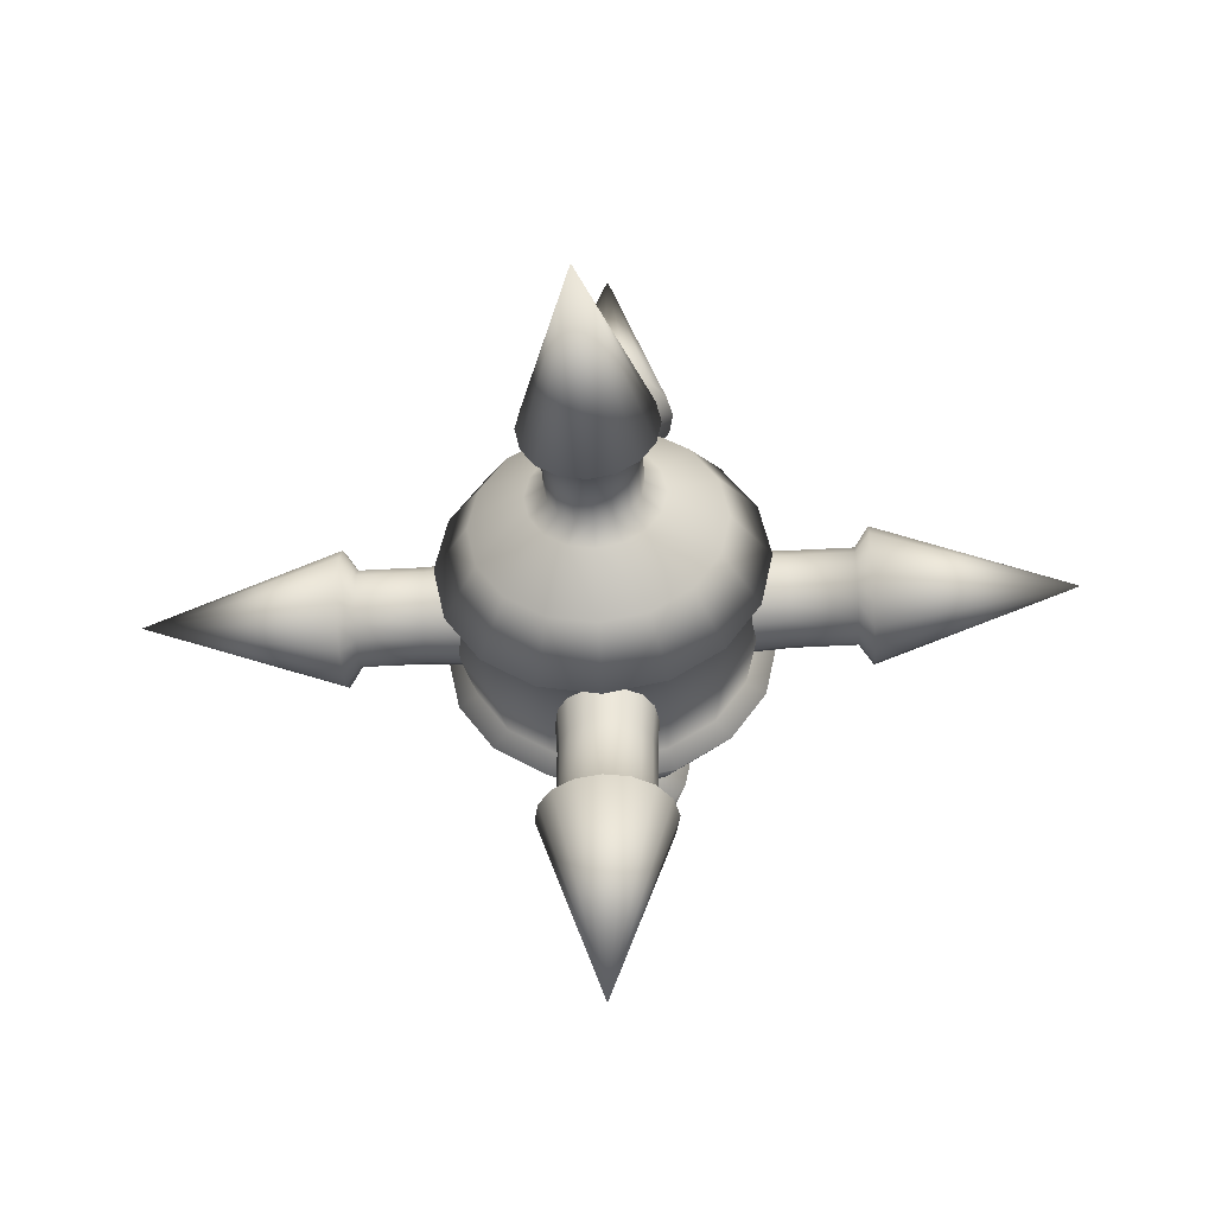
<metadata>
{"format":"obj","ext":"obj","renderer":"f3d","projection":"perspective","resolution":1024,"background":"white","views":[{"elev":-40.6,"azim":4.0,"up":"+Z"}]}
</metadata>
<code>
o Sphere
v 0 0.7071 -0.7071
v 0 0.3827 -0.9239
v 0 -0.3827 -0.9239
v 0 -0.9239 -0.3827
v 0.1464 0.9239 -0.3536
v 0.2706 0.7071 -0.6533
v 0.3536 0.3827 -0.8536
v -0 1.454 0.3827
v 0.3536 -0.3827 -0.8536
v 0.2706 -0.7071 -0.6533
v 0.1464 -0.9239 -0.3536
v 0.2706 0.9239 -0.2706
v 0.5 0.7071 -0.5
v 0.6533 0.3827 -0.6533
v 0.1464 -1.454 0.3536
v 0.6533 -0.3827 -0.6533
v 0.5 -0.7071 -0.5
v 0.2706 -0.9239 -0.2706
v 0.3536 0.9239 -0.1464
v 0.6533 0.7071 -0.2706
v 0.8536 0.3827 -0.3536
v 0.1464 1.454 0.3536
v 0.8536 -0.3827 -0.3536
v 0.6533 -0.7071 -0.2706
v 0.3536 -0.9239 -0.1464
v 0.3827 0.9239 -0
v 0.7071 0.7071 -0
v 0.9239 0.3827 -0
v 0.2706 -1.454 0.2706
v 0.9239 -0.3827 -0
v 0.7071 -0.7071 -0
v 0.3827 -0.9239 -0
v 0.3536 0.9239 0.1464
v 0.6533 0.7071 0.2706
v 0.8536 0.3827 0.3536
v 0.2706 1.454 0.2706
v 0.8536 -0.3827 0.3536
v 0.6533 -0.7071 0.2706
v 0.3536 -0.9239 0.1464
v 0.2706 0.9239 0.2706
v 0.5 0.7071 0.5
v 0.6533 0.3827 0.6533
v 0.3536 -1.454 0.1464
v 0.6533 -0.3827 0.6533
v 0.5 -0.7071 0.5
v 0.2706 -0.9239 0.2706
v 0.1464 0.9239 0.3536
v 0.2706 0.7071 0.6533
v 0.3536 0.3827 0.8536
v 0.3536 1.454 0.1464
v 0.3536 -0.3827 0.8536
v 0.2706 -0.7071 0.6533
v 0.1464 -0.9239 0.3536
v -0 0.9239 0.3827
v -0 0.7071 0.7071
v -0 0.3827 0.9239
v 0.3827 -1.454 -0
v -0 -0.3827 0.9239
v -0 -0.7071 0.7071
v -0 -0.9239 0.3827
v -0.1464 0.9239 0.3536
v -0.2706 0.7071 0.6533
v -0.3536 0.3827 0.8536
v 0.3827 1.454 -0
v -0.3536 -0.3827 0.8536
v -0.2706 -0.7071 0.6533
v -0.1464 -0.9239 0.3536
v -0.2706 0.9239 0.2706
v -0.5 0.7071 0.5
v -0.6533 0.3827 0.6533
v 0.3536 -1.454 -0.1464
v -0.6533 -0.3827 0.6533
v -0.5 -0.7071 0.5
v -0.2706 -0.9239 0.2706
v -0.3536 0.9239 0.1464
v -0.6533 0.7071 0.2706
v -0.8536 0.3827 0.3536
v 0.3536 1.454 -0.1464
v -0.8536 -0.3827 0.3536
v -0.6533 -0.7071 0.2706
v -0.3536 -0.9239 0.1464
v -0.3827 0.9239 -0
v -0.7071 0.7071 -0
v -0.9239 0.3827 -1e-06
v 0.2706 -1.454 -0.2706
v -0.9239 -0.3827 -1e-06
v -0.7071 -0.7071 -0
v -0.3827 -0.9239 -0
v -0.3536 0.9239 -0.1464
v -0.6533 0.7071 -0.2706
v -0.8536 0.3827 -0.3536
v 0.2706 1.454 -0.2706
v -0.8536 -0.3827 -0.3536
v -0.6533 -0.7071 -0.2706
v -0.3536 -0.9239 -0.1464
v -0.2706 0.9239 -0.2706
v -0.5 0.7071 -0.5
v -0.6533 0.3827 -0.6533
v 0.1464 -1.454 -0.3536
v -0.6533 -0.3827 -0.6533
v -0.5 -0.7071 -0.5
v -0.2706 -0.9239 -0.2706
v -0.1464 0.9239 -0.3536
v -0.2706 0.7071 -0.6533
v -0.3536 0.3827 -0.8536
v 0.1464 1.454 -0.3536
v -0.3536 -0.3827 -0.8536
v -0.2706 -0.7071 -0.6533
v -0.1464 -0.9239 -0.3536
v -0 1.375 0.269
v 0 0.9239 -0.3827
v -0 -1.454 -0.3827
v 0 -0.7071 -0.7071
v -0.1029 1.375 0.2485
v 0.308 0.3334 -0.7437
v 0.3334 -0 -0.805
v 0.308 -0.3334 -0.7437
v 0 -0.3334 -0.805
v 0 0.3334 -0.805
v 0.5692 0.3334 -0.5692
v 0.6161 -0 -0.6161
v 0.5692 -0.3334 -0.5692
v 0.7437 0.3334 -0.308
v 0.805 -0 -0.3334
v 0.7437 -0.3334 -0.308
v 0.805 0.3334 -0
v 0.8713 -0 -0
v 0.805 -0.3334 -0
v 0.7437 0.3334 0.308
v 0.805 -0 0.3334
v 0.7437 -0.3334 0.308
v 0.5692 0.3334 0.5692
v 0.6161 -0 0.6161
v 0.5692 -0.3334 0.5692
v 0.308 0.3334 0.7437
v 0.3334 -0 0.805
v 0.308 -0.3334 0.7437
v -0 0.3334 0.805
v -0 -0 0.8713
v -0 -0.3334 0.805
v -0.308 0.3334 0.7437
v -0.3334 -0 0.805
v -0.308 -0.3334 0.7437
v -0.5692 0.3334 0.5692
v -0.6161 -0 0.6161
v -0.5692 -0.3334 0.5692
v -0.7437 0.3334 0.308
v -0.805 -0 0.3334
v -0.7437 -0.3334 0.308
v -0.805 0.3334 -0
v -0.8713 -0 -1e-06
v -0.805 -0.3334 -0
v -0.7437 0.3334 -0.308
v -0.805 -0 -0.3334
v -0.7437 -0.3334 -0.308
v -0.5692 0.3334 -0.5692
v -0.6161 -0 -0.6161
v -0.5692 -0.3334 -0.5692
v -0.308 0.3334 -0.7437
v -0.3334 -0 -0.805
v -0.308 -0.3334 -0.7437
v 1e-06 -0 -0.8713
v -0 -1.454 0.3827
v -0.1464 1.454 0.3536
v -0.1464 -1.454 0.3536
v -0.2706 1.454 0.2706
v -0.2706 -1.454 0.2706
v -0.3536 1.454 0.1464
v -0.3536 -1.454 0.1464
v -0.3827 1.454 -0
v -0.3827 -1.454 -0
v -0.3536 1.454 -0.1464
v -0.3536 -1.454 -0.1464
v -0.2706 1.454 -0.2706
v -0.2706 -1.454 -0.2706
v -0.1464 1.454 -0.3536
v -0.1464 -1.454 -0.3536
v -0 2.601 0
v 0 1.454 -0.3827
v -0 -2.601 -0
v 0.1029 1.375 0.2485
v 0.1029 -1.003 -0.2485
v -0 -1.003 -0.269
v -0 -1.375 0.269
v 0.1029 -1.375 0.2485
v 0.1902 -1.375 0.1902
v 0.1902 1.003 -0.1902
v 0.1029 1.003 -0.2485
v 0.1902 -1.003 -0.1902
v 0.1902 1.375 0.1902
v 0.2485 1.375 0.1029
v 0.2485 -1.375 0.1029
v 0.269 -1.375 -0
v 0.2485 1.003 -0.1029
v 0.2485 -1.003 -0.1029
v 0.269 1.375 -0
v 0.2485 1.375 -0.1029
v 0.269 -1.003 -0
v 0.2485 -1.375 -0.1029
v 0.269 1.003 -0
v 0.1902 -1.375 -0.1902
v 0.1902 1.375 -0.1902
v 0.1029 -1.375 -0.2485
v 0.2485 1.003 0.1029
v 0.2485 -1.003 0.1029
v 0.1029 1.375 -0.2485
v -0 -1.375 -0.269
v 0.1902 -1.003 0.1902
v 0.1902 1.003 0.1902
v 0.1029 1.003 0.2485
v 0.1029 -1.003 0.2485
v -0 -1.003 0.269
v -0 1.003 0.269
v -0.1029 1.003 0.2485
v -0.1029 -1.003 0.2485
v -0.1902 -1.003 0.1902
v -0.1902 1.003 0.1902
v -0.2485 1.003 0.1029
v -0.2485 -1.003 0.1029
v -0.269 -1.003 -0
v -0.269 1.003 -0
v -0.2485 1.003 -0.1029
v -0.2485 -1.003 -0.1029
v -0.1902 1.003 -0.1902
v -0.1902 -1.003 -0.1902
v -0.1029 -1.003 -0.2485
v -0.1029 1.003 -0.2485
v 0 1.003 -0.269
v 0 1.375 -0.269
v -0.1029 1.375 -0.2485
v -0.1902 1.375 -0.1902
v -0.2485 1.375 0.1029
v -0.1902 1.375 0.1902
v -0.1029 -1.375 0.2485
v -0.1902 -1.375 0.1902
v -0.2485 -1.375 -0.1029
v -0.2485 -1.375 0.1029
v -0.269 -1.375 -0
v -0.2485 1.375 -0.1029
v -0.269 1.375 -0
v -0.1902 -1.375 -0.1902
v -0.1029 -1.375 -0.2485
v -0.6964 0 -0.2885
v 0.6964 -0.1104 -0.2665
v 1.454 0 0.3827
v -0.6964 -0.1104 -0.2665
v 0.6964 -0.204 -0.204
v -1.454 -0.1464 0.3536
v -0.6964 -0.204 -0.204
v 0.6964 -0.2665 -0.1104
v 1.454 -0.1464 0.3536
v -0.6964 -0.2665 -0.1104
v 0.6964 -0.2885 -0
v -1.454 -0.2706 0.2706
v -0.6964 -0.2885 -0
v 0.6964 -0.2665 0.1104
v 1.454 -0.2706 0.2706
v -0.6964 -0.2665 0.1104
v 0.6964 -0.204 0.204
v -1.454 -0.3536 0.1464
v -0.6964 -0.204 0.204
v 0.6964 -0.1104 0.2665
v 1.454 -0.3536 0.1464
v -0.6964 -0.1104 0.2665
v 0.6964 -0 0.2885
v -1.454 -0.3827 0
v -0.6964 0 0.2885
v 0.6964 0.1104 0.2665
v 1.454 -0.3827 -0
v -0.6964 0.1104 0.2665
v 0.6964 0.204 0.204
v -1.454 -0.3536 -0.1464
v -0.6964 0.204 0.204
v 0.6964 0.2665 0.1104
v 1.454 -0.3536 -0.1464
v -0.6964 0.2665 0.1104
v 0.6964 0.2885 -0
v -1.454 -0.2706 -0.2706
v -0.6964 0.2885 -0
v 0.6964 0.2665 -0.1104
v 1.454 -0.2706 -0.2706
v -0.6964 0.2665 -0.1104
v 0.6964 0.204 -0.204
v -1.454 -0.1464 -0.3536
v -0.6964 0.204 -0.204
v 0.6964 0.1104 -0.2665
v 1.454 -0.1464 -0.3536
v -0.6964 0.1104 -0.2665
v 1.375 -0 0.269
v 0.6964 -0 -0.2885
v -1.454 0 -0.3827
v 1.375 0.1029 0.2485
v -1.454 0 0.3827
v 1.454 0.1464 0.3536
v -1.454 0.1464 0.3536
v 1.454 0.2706 0.2706
v -1.454 0.2706 0.2706
v 1.454 0.3536 0.1464
v -1.454 0.3536 0.1464
v 1.454 0.3827 -0
v -1.454 0.3827 -0
v 1.454 0.3536 -0.1464
v -1.454 0.3536 -0.1464
v 1.454 0.2706 -0.2706
v -1.454 0.2706 -0.2706
v 1.454 0.1464 -0.3536
v -1.454 0.1464 -0.3536
v 2.601 -0 -0
v 1.454 -0 -0.3827
v -2.601 0 0
v 1.375 -0.1029 0.2485
v -1.003 -0.1029 -0.2485
v -1.003 0 -0.269
v -1.375 0 0.269
v -1.375 -0.1029 0.2485
v -1.375 -0.1902 0.1902
v 1.003 -0.1902 -0.1902
v 1.003 -0.1029 -0.2485
v -1.003 -0.1902 -0.1902
v 1.375 -0.1902 0.1902
v 1.375 -0.2485 0.1029
v -1.375 -0.2485 0.1029
v -1.375 -0.269 0
v 1.003 -0.2485 -0.1029
v -1.003 -0.2485 -0.1029
v 1.375 -0.269 -0
v 1.375 -0.2485 -0.1029
v -1.003 -0.269 0
v -1.375 -0.2485 -0.1029
v 1.003 -0.269 -0
v -1.375 -0.1902 -0.1902
v 1.375 -0.1902 -0.1902
v -1.375 -0.1029 -0.2485
v 1.003 -0.2485 0.1029
v -1.003 -0.2485 0.1029
v 1.375 -0.1029 -0.2485
v -1.375 0 -0.269
v -1.003 -0.1902 0.1902
v 1.003 -0.1902 0.1902
v 1.003 -0.1029 0.2485
v -1.003 -0.1029 0.2485
v -1.003 0 0.269
v 1.003 0 0.269
v 1.003 0.1029 0.2485
v -1.003 0.1029 0.2485
v -1.003 0.1902 0.1902
v 1.003 0.1902 0.1902
v 1.003 0.2485 0.1029
v -1.003 0.2485 0.1029
v -1.003 0.269 -0
v 1.003 0.269 -0
v 1.003 0.2485 -0.1029
v -1.003 0.2485 -0.1029
v 1.003 0.1902 -0.1902
v -1.003 0.1902 -0.1902
v -1.003 0.1029 -0.2485
v 1.003 0.1029 -0.2485
v 1.003 -0 -0.269
v 1.375 -0 -0.269
v 1.375 0.1029 -0.2485
v 1.375 0.1902 -0.1902
v 1.375 0.2485 0.1029
v 1.375 0.1902 0.1902
v -1.375 0.1029 0.2485
v -1.375 0.1902 0.1902
v -1.375 0.2485 -0.1029
v -1.375 0.2485 0.1029
v -1.375 0.269 -0
v 1.375 0.2485 -0.1029
v 1.375 0.269 -0
v -1.375 0.1902 -0.1902
v -1.375 0.1029 -0.2485
v -0.2885 0 0.6964
v -0.2665 -0.1104 -0.6964
v 0.3827 -0 -1.454
v -0.2665 -0.1104 0.6964
v -0.204 -0.204 -0.6964
v 0.3536 -0.1464 1.454
v -0.204 -0.204 0.6964
v -0.1104 -0.2665 -0.6964
v 0.3536 -0.1464 -1.454
v -0.1104 -0.2665 0.6964
v -0 -0.2885 -0.6964
v 0.2706 -0.2706 1.454
v 0 -0.2885 0.6964
v 0.1104 -0.2665 -0.6964
v 0.2706 -0.2706 -1.454
v 0.1104 -0.2665 0.6964
v 0.204 -0.204 -0.6964
v 0.1464 -0.3536 1.454
v 0.204 -0.204 0.6964
v 0.2665 -0.1104 -0.6964
v 0.1464 -0.3536 -1.454
v 0.2665 -0.1104 0.6964
v 0.2885 -0 -0.6964
v 0 -0.3827 1.454
v 0.2885 0 0.6964
v 0.2665 0.1104 -0.6964
v -0 -0.3827 -1.454
v 0.2665 0.1104 0.6964
v 0.204 0.204 -0.6964
v -0.1464 -0.3536 1.454
v 0.204 0.204 0.6964
v 0.1104 0.2665 -0.6964
v -0.1464 -0.3536 -1.454
v 0.1104 0.2665 0.6964
v -0 0.2885 -0.6964
v -0.2706 -0.2706 1.454
v 0 0.2885 0.6964
v -0.1104 0.2665 -0.6964
v -0.2706 -0.2706 -1.454
v -0.1104 0.2665 0.6964
v -0.204 0.204 -0.6964
v -0.3536 -0.1464 1.454
v -0.204 0.204 0.6964
v -0.2665 0.1104 -0.6964
v -0.3536 -0.1464 -1.454
v -0.2665 0.1104 0.6964
v 0.269 -0 -1.375
v -0.2885 -0 -0.6964
v -0.3827 0 1.454
v 0.2485 0.1029 -1.375
v 0.3827 0 1.454
v 0.3536 0.1464 -1.454
v 0.3536 0.1464 1.454
v 0.2706 0.2706 -1.454
v 0.2706 0.2706 1.454
v 0.1464 0.3536 -1.454
v 0.1464 0.3536 1.454
v -0 0.3827 -1.454
v 0 0.3827 1.454
v -0.1464 0.3536 -1.454
v -0.1464 0.3536 1.454
v -0.2706 0.2706 -1.454
v -0.2706 0.2706 1.454
v -0.3536 0.1464 -1.454
v -0.3536 0.1464 1.454
v -0 -0 -2.601
v -0.3827 -0 -1.454
v 0 -0 2.601
v 0.2485 -0.1029 -1.375
v -0.2485 -0.1029 1.003
v -0.269 0 1.003
v 0.269 0 1.375
v 0.2485 -0.1029 1.375
v 0.1902 -0.1902 1.375
v -0.1902 -0.1902 -1.003
v -0.2485 -0.1029 -1.003
v -0.1902 -0.1902 1.003
v 0.1902 -0.1902 -1.375
v 0.1029 -0.2485 -1.375
v 0.1029 -0.2485 1.375
v 0 -0.269 1.375
v -0.1029 -0.2485 -1.003
v -0.1029 -0.2485 1.003
v -0 -0.269 -1.375
v -0.1029 -0.2485 -1.375
v 0 -0.269 1.003
v -0.1029 -0.2485 1.375
v -0 -0.269 -1.003
v -0.1902 -0.1902 1.375
v -0.1902 -0.1902 -1.375
v -0.2485 -0.1029 1.375
v 0.1029 -0.2485 -1.003
v 0.1029 -0.2485 1.003
v -0.2485 -0.1029 -1.375
v -0.269 0 1.375
v 0.1902 -0.1902 1.003
v 0.1902 -0.1902 -1.003
v 0.2485 -0.1029 -1.003
v 0.2485 -0.1029 1.003
v 0.269 0 1.003
v 0.269 -0 -1.003
v 0.2485 0.1029 -1.003
v 0.2485 0.1029 1.003
v 0.1902 0.1902 1.003
v 0.1902 0.1902 -1.003
v 0.1029 0.2485 -1.003
v 0.1029 0.2485 1.003
v 0 0.269 1.003
v -0 0.269 -1.003
v -0.1029 0.2485 -1.003
v -0.1029 0.2485 1.003
v -0.1902 0.1902 -1.003
v -0.1902 0.1902 1.003
v -0.2485 0.1029 1.003
v -0.2485 0.1029 -1.003
v -0.269 -0 -1.003
v -0.269 -0 -1.375
v -0.2485 0.1029 -1.375
v -0.1902 0.1902 -1.375
v 0.1029 0.2485 -1.375
v 0.1902 0.1902 -1.375
v 0.2485 0.1029 1.375
v 0.1902 0.1902 1.375
v -0.1029 0.2485 1.375
v 0.1029 0.2485 1.375
v 0 0.269 1.375
v -0.1029 0.2485 -1.375
v -0 0.269 -1.375
v -0.1902 0.1902 1.375
v -0.2485 0.1029 1.375
g Sphere_Sphere_MineMat
f 4 113 10 11
f 105 2 119 159
f 2 1 6 7
f 19 12 187 194
f 103 96 224 227
f 113 3 9 10
f 2 7 115 119
f 1 111 5 6
f 32 39 205 198
f 166 168 232 233
f 10 9 16 17
f 7 14 120 115
f 6 5 12 13
f 11 10 17 18
f 3 107 161 118
f 7 6 13 14
f 17 16 23 24
f 9 3 118 117
f 13 12 19 20
f 18 17 24 25
f 51 44 134 137
f 14 13 20 21
f 164 166 233 114
f 33 26 200 204
f 25 24 31 32
f 21 28 126 123
f 21 20 27 28
f 46 53 211 208
f 4 11 182 183
f 24 23 30 31
f 16 9 117 122
f 20 19 26 27
f 14 21 123 120
f 28 27 34 35
f 167 165 234 235
f 47 40 209 210
f 31 30 37 38
f 35 42 132 129
f 27 26 33 34
f 32 31 38 39
f 60 67 215 212
f 38 37 44 45
f 70 77 147 144
f 34 33 40 41
f 39 38 45 46
f 65 58 140 143
f 35 34 41 42
f 43 57 193 192
f 49 56 138 135
f 41 40 47 48
f 46 45 52 53
f 30 23 125 128
f 42 41 48 49
f 165 163 184 234
f 61 54 213 214
f 45 44 51 52
f 53 52 59 60
f 28 35 129 126
f 49 48 55 56
f 74 81 219 216
f 85 99 203 201
f 52 51 58 59
f 63 70 144 141
f 48 47 54 55
f 56 55 62 63
f 75 68 217 218
f 22 8 110 181
f 59 58 65 66
f 23 16 122 125
f 55 54 61 62
f 60 59 66 67
f 84 91 153 150
f 88 95 223 220
f 66 65 72 73
f 44 37 131 134
f 62 61 68 69
f 67 66 73 74
f 79 72 146 149
f 63 62 69 70
f 109 4 183 226
f 69 68 75 76
f 74 73 80 81
f 77 84 150 147
f 70 69 76 77
f 8 164 114 110
f 89 82 221 222
f 73 72 79 80
f 58 51 137 140
f 81 80 87 88
f 42 49 135 132
f 77 76 83 84
f 102 109 226 225
f 29 43 192 186
f 80 79 86 87
f 37 30 128 131
f 76 75 82 83
f 92 78 197 202
f 112 177 242 207
f 87 86 93 94
f 72 65 143 146
f 83 82 89 90
f 88 87 94 95
f 98 105 159 156
f 84 83 90 91
f 94 93 100 101
f 93 86 152 155
f 90 89 96 97
f 95 94 101 102
f 91 98 156 153
f 91 90 97 98
f 50 36 190 191
f 71 85 201 199
f 102 101 108 109
f 86 79 149 152
f 98 97 104 105
f 5 111 228 188
f 179 106 206 229
f 101 100 107 108
f 56 63 141 138
f 97 96 103 104
f 107 100 158 161
f 105 104 1 2
f 26 19 194 200
f 40 33 204 209
f 108 107 3 113
f 100 93 155 158
f 104 103 111 1
f 109 108 113 4
f 118 162 116 117
f 162 119 115 116
f 116 115 120 121
f 117 116 121 122
f 121 120 123 124
f 122 121 124 125
f 125 124 127 128
f 124 123 126 127
f 128 127 130 131
f 127 126 129 130
f 130 129 132 133
f 131 130 133 134
f 133 132 135 136
f 134 133 136 137
f 137 136 139 140
f 136 135 138 139
f 139 138 141 142
f 140 139 142 143
f 142 141 144 145
f 143 142 145 146
f 146 145 148 149
f 145 144 147 148
f 149 148 151 152
f 148 147 150 151
f 151 150 153 154
f 152 151 154 155
f 154 153 156 157
f 155 154 157 158
f 158 157 160 161
f 157 156 159 160
f 161 160 162 118
f 160 159 119 162
f 179 178 106
f 180 112 99
f 106 178 92
f 180 99 85
f 92 178 78
f 180 85 71
f 78 178 64
f 180 71 57
f 64 178 50
f 180 57 43
f 180 43 29
f 50 178 36
f 36 178 22
f 180 29 15
f 22 178 8
f 180 15 163
f 8 178 164
f 180 163 165
f 180 165 167
f 164 178 166
f 166 178 168
f 180 167 169
f 168 178 170
f 180 169 171
f 170 178 172
f 180 171 173
f 172 178 174
f 180 173 175
f 174 178 176
f 180 175 177
f 176 178 179
f 180 177 112
f 189 195 199 201
f 200 194 197 196
f 194 187 202 197
f 209 204 191 190
f 198 205 192 193
f 228 227 230 229
f 213 210 181 110
f 183 182 203 207
f 204 200 196 191
f 217 214 114 233
f 188 228 229 206
f 208 211 185 186
f 221 218 232 240
f 223 225 241 236
f 182 189 201 203
f 210 209 190 181
f 227 224 231 230
f 212 215 234 184
f 224 222 239 231
f 187 188 206 202
f 195 198 193 199
f 214 213 110 114
f 205 208 186 192
f 216 219 237 235
f 211 212 184 185
f 218 217 233 232
f 215 216 235 234
f 220 223 236 238
f 219 220 238 237
f 222 221 240 239
f 225 226 242 241
f 226 183 207 242
f 169 167 235 237
f 18 25 195 189
f 171 169 237 238
f 168 170 240 232
f 111 103 227 228
f 170 172 239 240
f 106 92 202 206
f 64 50 191 196
f 163 15 185 184
f 173 171 238 236
f 99 112 207 203
f 78 64 196 197
f 15 29 186 185
f 172 174 231 239
f 175 173 236 241
f 81 88 220 219
f 67 74 216 215
f 53 60 212 211
f 177 175 241 242
f 39 46 208 205
f 25 32 198 195
f 12 5 188 187
f 174 176 230 231
f 11 18 189 182
f 176 179 229 230
f 57 71 199 193
f 96 89 222 224
f 36 22 181 190
f 95 102 225 223
f 82 75 218 221
f 68 61 214 217
f 54 47 210 213
f 250 247 317 324
f 286 283 354 357
f 255 258 335 328
f 296 298 362 363
f 294 296 363 292
f 256 253 330 334
f 261 264 341 338
f 243 246 312 313
f 297 295 364 365
f 262 259 339 340
f 267 270 345 342
f 260 266 323 322
f 295 293 314 364
f 268 265 343 344
f 273 276 349 346
f 278 284 333 331
f 274 271 347 348
f 251 245 289 311
f 279 282 353 350
f 288 243 313 356
f 245 294 292 289
f 280 277 351 352
f 285 288 356 355
f 254 260 322 316
f 281 275 327 332
f 291 307 372 337
f 263 257 320 321
f 272 278 331 329
f 244 290 358 318
f 309 287 336 359
f 253 250 324 330
f 259 256 334 339
f 309 308 287
f 310 291 284
f 287 308 281
f 310 284 278
f 281 308 275
f 310 278 272
f 275 308 269
f 310 272 266
f 269 308 263
f 310 266 260
f 310 260 254
f 263 308 257
f 257 308 251
f 310 254 248
f 251 308 245
f 310 248 293
f 245 308 294
f 310 293 295
f 310 295 297
f 294 308 296
f 296 308 298
f 310 297 299
f 298 308 300
f 310 299 301
f 300 308 302
f 310 301 303
f 302 308 304
f 310 303 305
f 304 308 306
f 310 305 307
f 306 308 309
f 310 307 291
f 319 325 329 331
f 330 324 327 326
f 324 317 332 327
f 339 334 321 320
f 328 335 322 323
f 358 357 360 359
f 343 340 311 289
f 313 312 333 337
f 334 330 326 321
f 347 344 292 363
f 318 358 359 336
f 338 341 315 316
f 351 348 362 370
f 353 355 371 366
f 312 319 331 333
f 340 339 320 311
f 357 354 361 360
f 342 345 364 314
f 354 352 369 361
f 317 318 336 332
f 325 328 323 329
f 344 343 289 292
f 335 338 316 322
f 346 349 367 365
f 341 342 314 315
f 348 347 363 362
f 345 346 365 364
f 350 353 366 368
f 349 350 368 367
f 352 351 370 369
f 355 356 372 371
f 356 313 337 372
f 299 297 365 367
f 249 252 325 319
f 301 299 367 368
f 298 300 370 362
f 290 286 357 358
f 300 302 369 370
f 287 281 332 336
f 269 263 321 326
f 293 248 315 314
f 303 301 368 366
f 284 291 337 333
f 275 269 326 327
f 248 254 316 315
f 302 304 361 369
f 305 303 366 371
f 276 279 350 349
f 270 273 346 345
f 264 267 342 341
f 307 305 371 372
f 258 261 338 335
f 252 255 328 325
f 247 244 318 317
f 304 306 360 361
f 246 249 319 312
f 306 309 359 360
f 266 272 329 323
f 283 280 352 354
f 257 251 311 320
f 282 285 355 353
f 277 274 348 351
f 271 268 344 347
f 265 262 340 343
f 380 377 447 454
f 416 413 484 487
f 385 388 465 458
f 426 428 492 493
f 424 426 493 422
f 386 383 460 464
f 391 394 471 468
f 373 376 442 443
f 427 425 494 495
f 392 389 469 470
f 397 400 475 472
f 390 396 453 452
f 425 423 444 494
f 398 395 473 474
f 403 406 479 476
f 408 414 463 461
f 404 401 477 478
f 381 375 419 441
f 409 412 483 480
f 418 373 443 486
f 375 424 422 419
f 410 407 481 482
f 415 418 486 485
f 384 390 452 446
f 411 405 457 462
f 421 437 502 467
f 393 387 450 451
f 402 408 461 459
f 374 420 488 448
f 439 417 466 489
f 383 380 454 460
f 389 386 464 469
f 439 438 417
f 440 421 414
f 417 438 411
f 440 414 408
f 411 438 405
f 440 408 402
f 405 438 399
f 440 402 396
f 399 438 393
f 440 396 390
f 440 390 384
f 393 438 387
f 387 438 381
f 440 384 378
f 381 438 375
f 440 378 423
f 375 438 424
f 440 423 425
f 440 425 427
f 424 438 426
f 426 438 428
f 440 427 429
f 428 438 430
f 440 429 431
f 430 438 432
f 440 431 433
f 432 438 434
f 440 433 435
f 434 438 436
f 440 435 437
f 436 438 439
f 440 437 421
f 449 455 459 461
f 460 454 457 456
f 454 447 462 457
f 469 464 451 450
f 458 465 452 453
f 488 487 490 489
f 473 470 441 419
f 443 442 463 467
f 464 460 456 451
f 477 474 422 493
f 448 488 489 466
f 468 471 445 446
f 481 478 492 500
f 483 485 501 496
f 442 449 461 463
f 470 469 450 441
f 487 484 491 490
f 472 475 494 444
f 484 482 499 491
f 447 448 466 462
f 455 458 453 459
f 474 473 419 422
f 465 468 446 452
f 476 479 497 495
f 471 472 444 445
f 478 477 493 492
f 475 476 495 494
f 480 483 496 498
f 479 480 498 497
f 482 481 500 499
f 485 486 502 501
f 486 443 467 502
f 429 427 495 497
f 379 382 455 449
f 431 429 497 498
f 428 430 500 492
f 420 416 487 488
f 430 432 499 500
f 417 411 462 466
f 399 393 451 456
f 423 378 445 444
f 433 431 498 496
f 414 421 467 463
f 405 399 456 457
f 378 384 446 445
f 432 434 491 499
f 435 433 496 501
f 406 409 480 479
f 400 403 476 475
f 394 397 472 471
f 437 435 501 502
f 388 391 468 465
f 382 385 458 455
f 377 374 448 447
f 434 436 490 491
f 376 379 449 442
f 436 439 489 490
f 396 402 459 453
f 413 410 482 484
f 387 381 441 450
f 412 415 485 483
f 407 404 478 481
f 401 398 474 477
f 395 392 470 473

</code>
